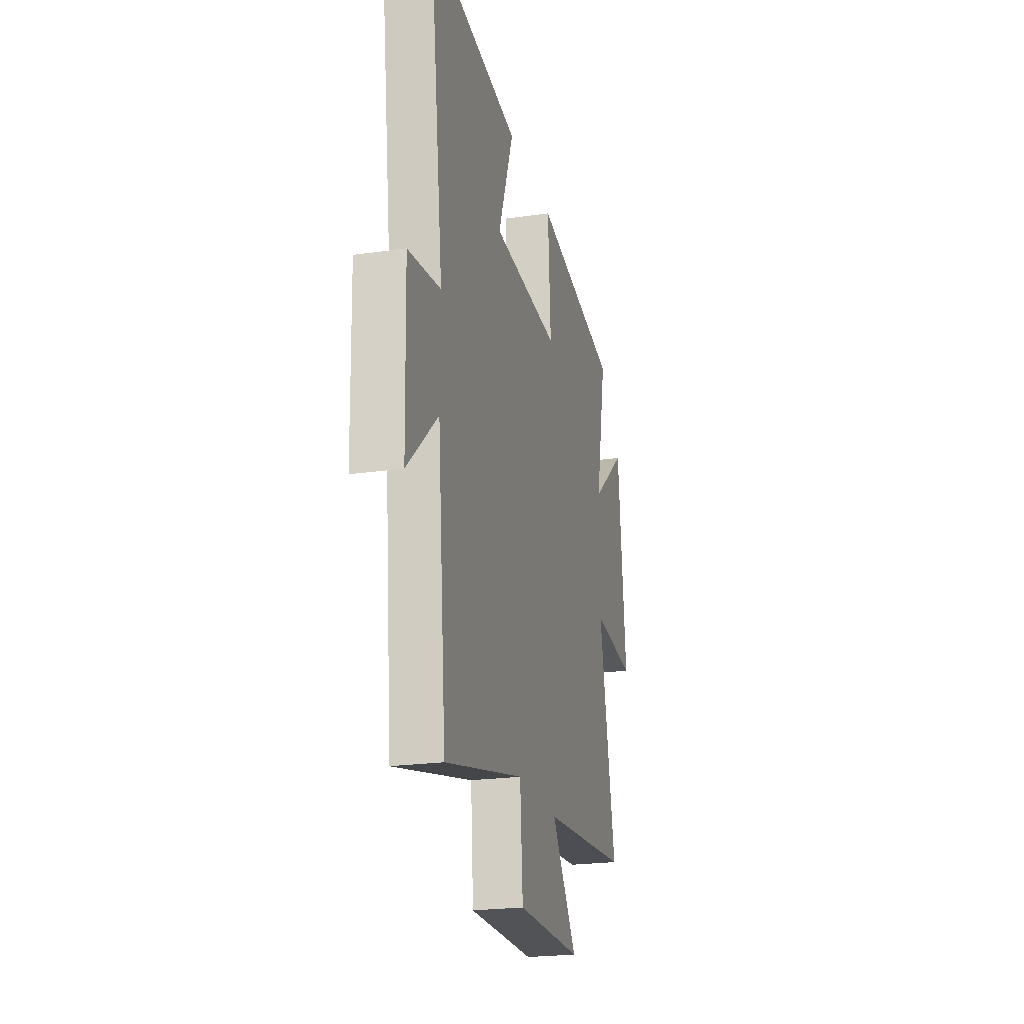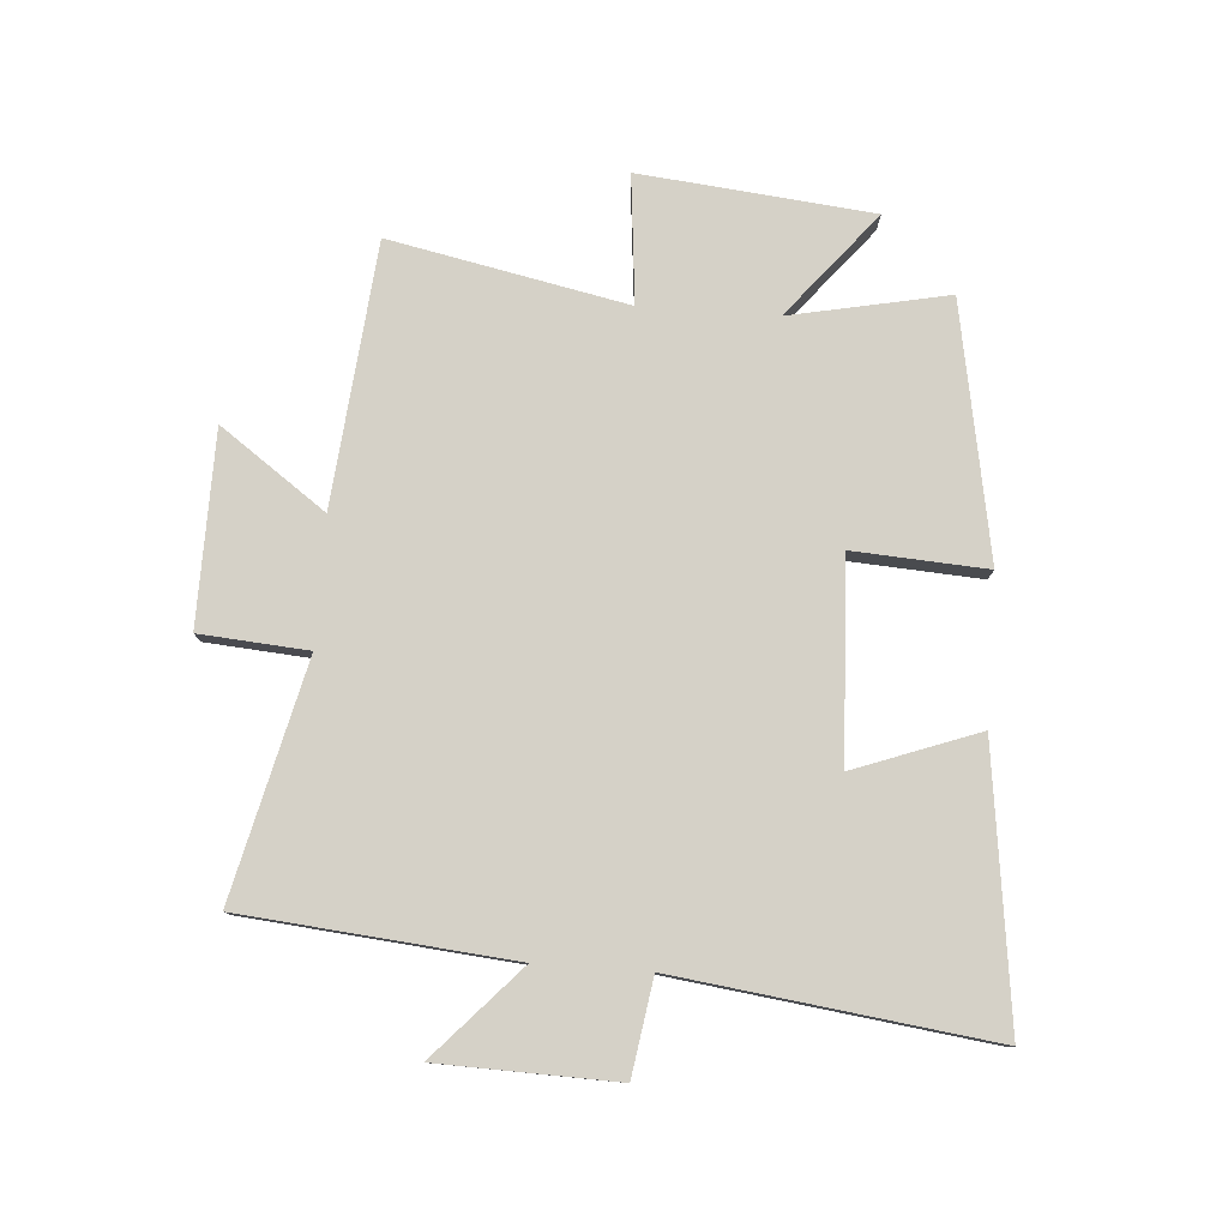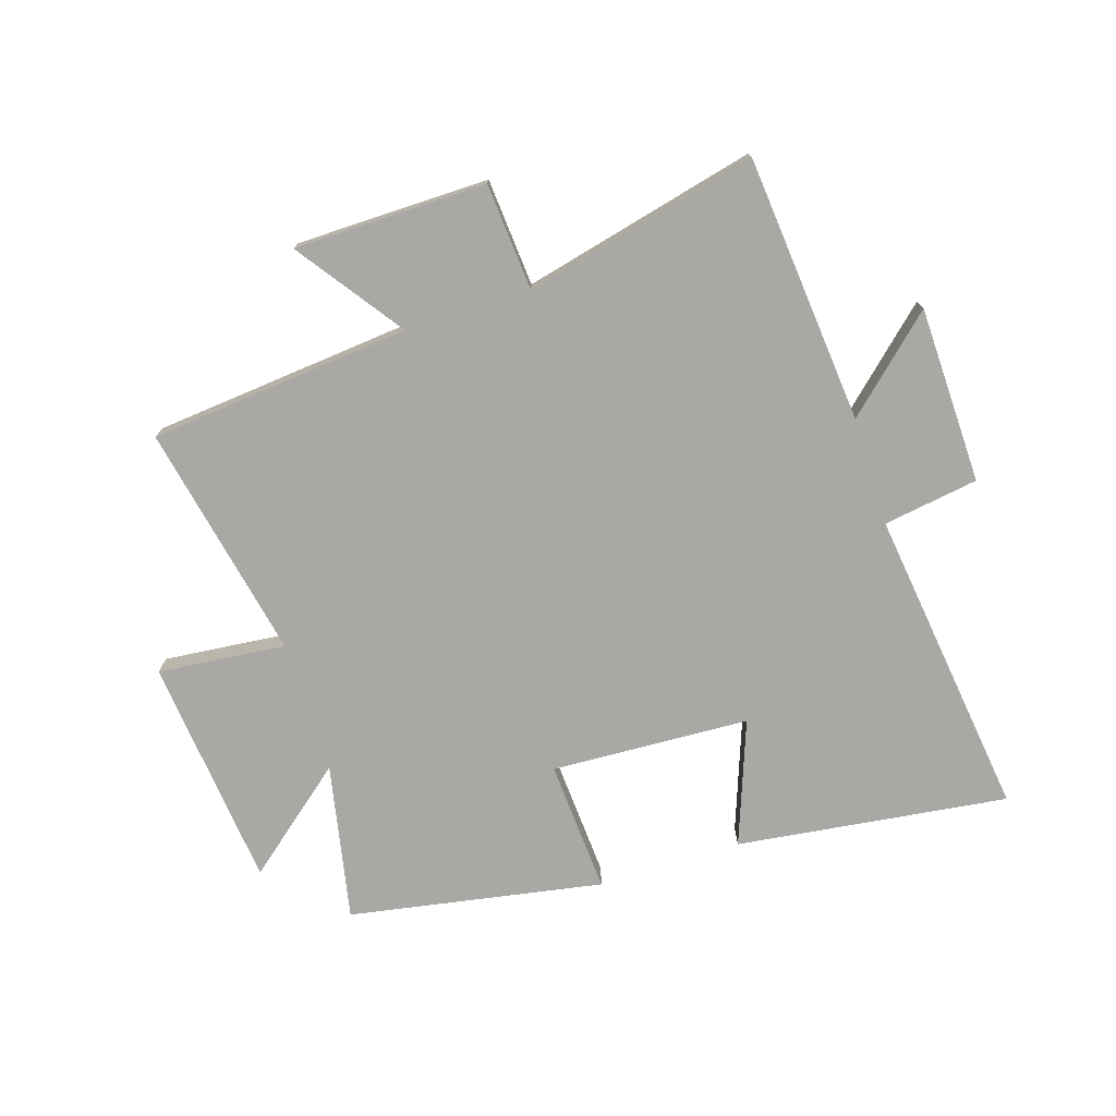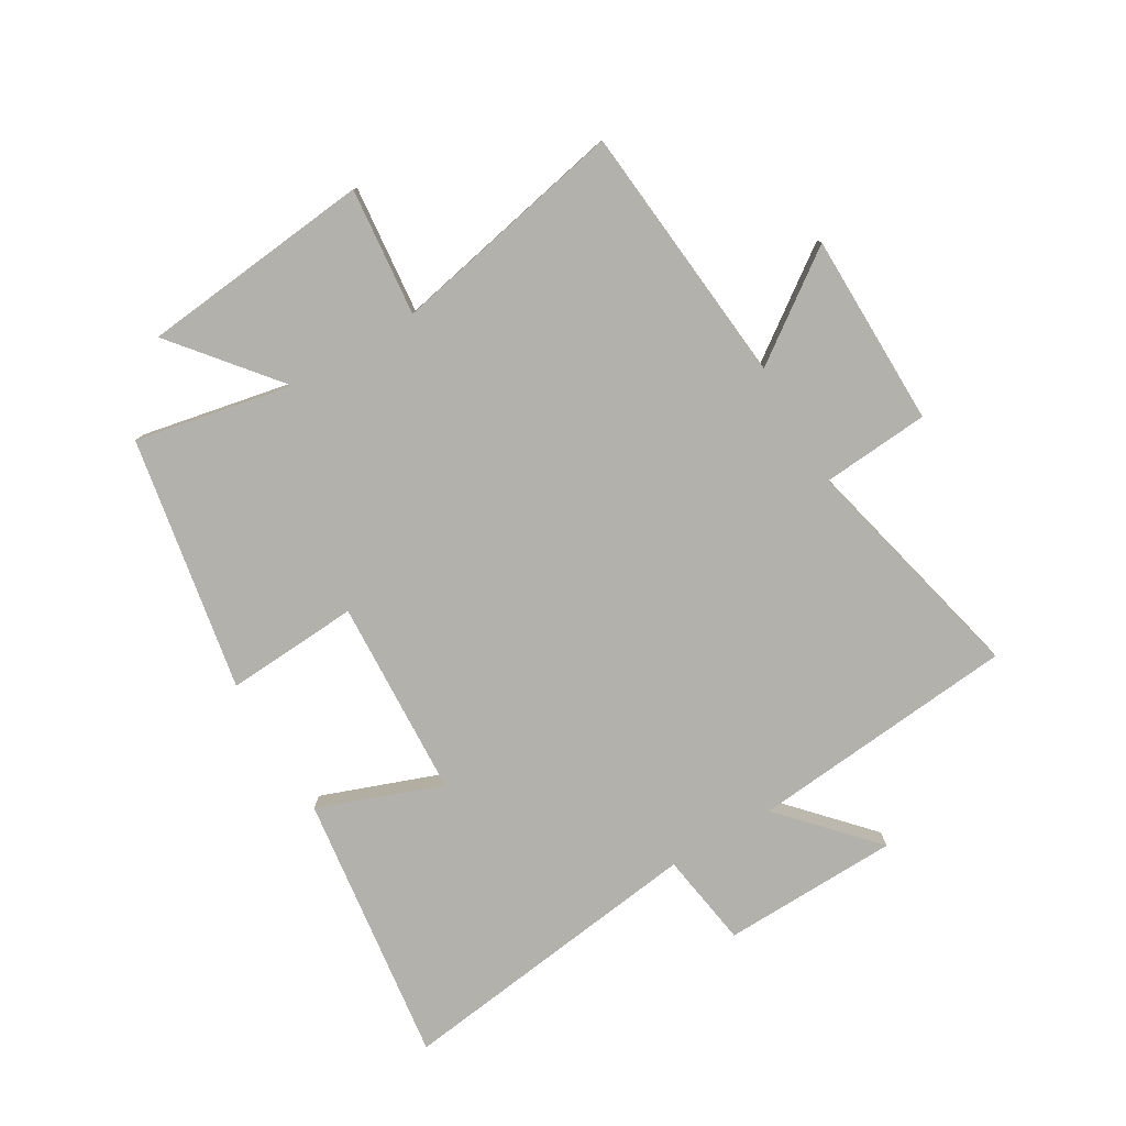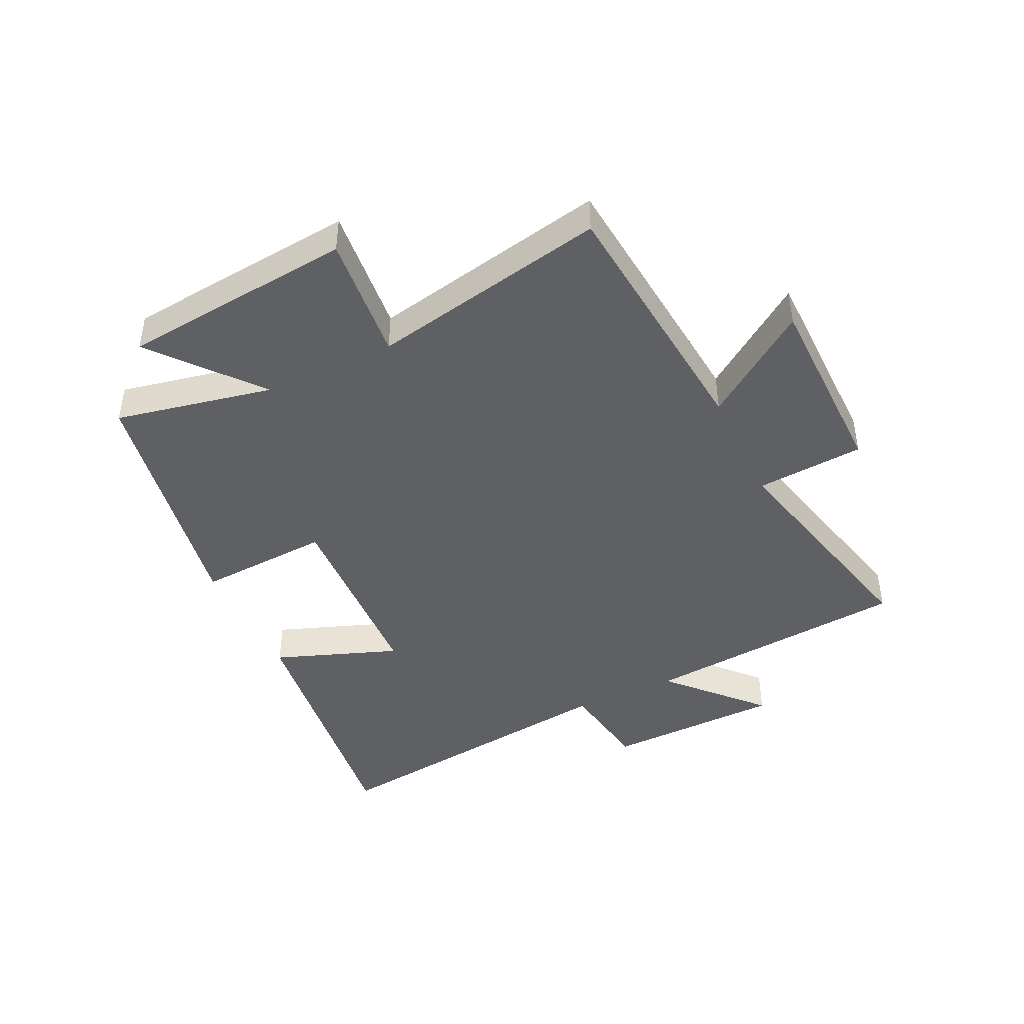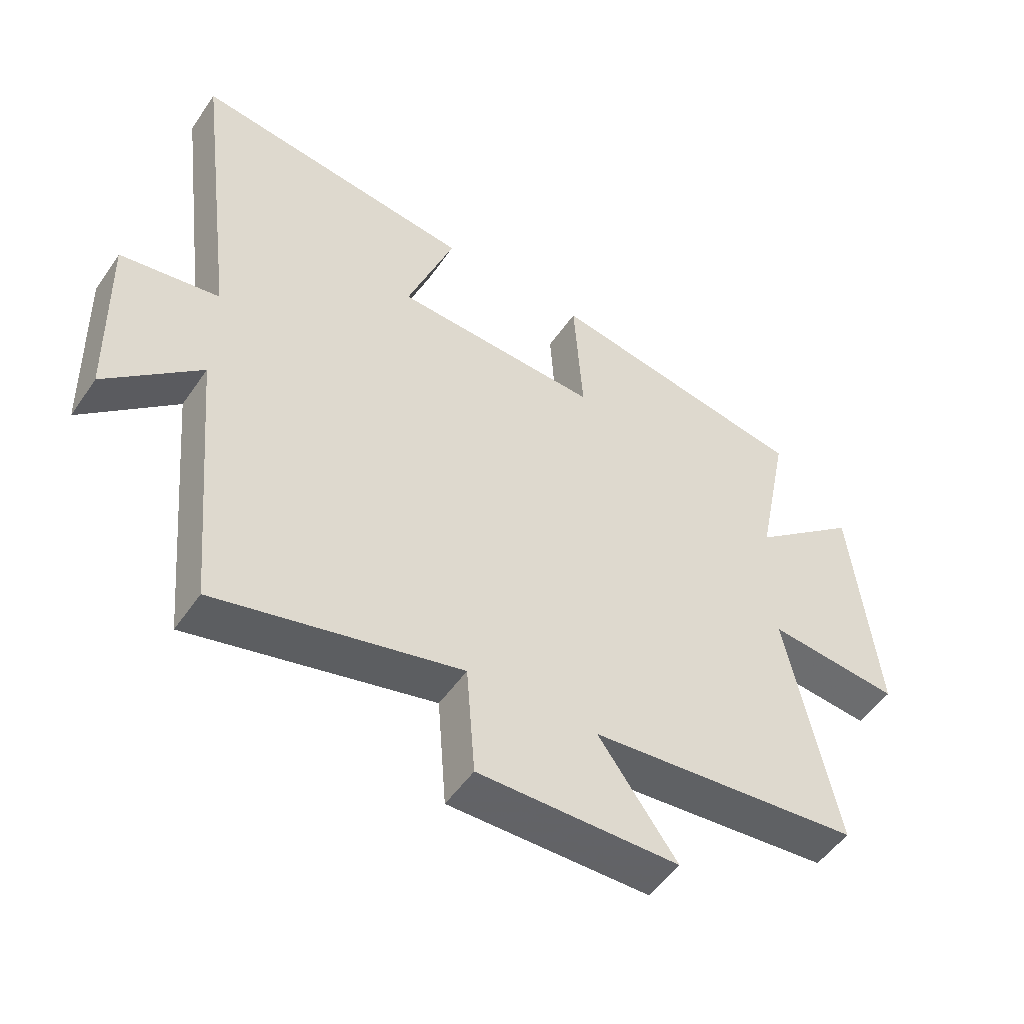
<metadata>
{"format":"obj","ext":"obj","renderer":"f3d","projection":"perspective","resolution":1024,"background":"white","views":[{"elev":-22.8,"azim":-76.1,"up":"+Z"},{"elev":78.7,"azim":-85.9,"up":"+Y"},{"elev":-75.0,"azim":-162.4,"up":"+Y"},{"elev":-79.0,"azim":120.5,"up":"+Y"},{"elev":-43.6,"azim":115.4,"up":"+Y"},{"elev":-51.3,"azim":-33.4,"up":"+Z"}]}
</metadata>
<code>
v -0.458 0.07 -0.594
v -0.5 0.07 -0.146
v -0.651 0.07 -0.285
v -0.659 0.07 0.011
v -0.5 0.07 0.036
v -0.568 0.07 0.558
v -0.114 0.07 0.5
v -0.19 0.07 0.293
v 0.142 0.07 0.277
v 0.128 0.07 0.5
v 0.553 0.07 0.424
v 0.5 0.07 0.161
v 0.674 0.07 0.304
v 0.714 0.07 -0.084
v 0.5 0.07 -0.063
v 0.581 0.07 -0.458
v 0.143 0.07 -0.5
v 0.269 0.07 -0.676
v -0.053 0.07 -0.68
v -0.067 0.07 -0.5
v -0.458 0 -0.594
v -0.5 0 -0.146
v -0.651 0 -0.285
v -0.659 0 0.011
v -0.5 0 0.036
v -0.568 0 0.558
v -0.114 0 0.5
v -0.19 0 0.293
v 0.142 0 0.277
v 0.128 0 0.5
v 0.553 0 0.424
v 0.5 0 0.161
v 0.674 0 0.304
v 0.714 0 -0.084
v 0.5 0 -0.063
v 0.581 0 -0.458
v 0.143 0 -0.5
v 0.269 0 -0.676
v -0.053 0 -0.68
v -0.067 0 -0.5
f 17 18 19 20
f 15 16 17 20
f 15 20 1 2
f 12 13 14 15
f 12 15 2
f 9 10 11 12
f 8 9 12 2
f 5 6 7 8
f 5 8 2 3
f 3 4 5
f 40 39 38 37
f 40 37 36 35
f 22 21 40 35
f 35 34 33 32
f 22 35 32
f 32 31 30 29
f 22 32 29 28
f 28 27 26 25
f 23 22 28 25
f 25 24 23
f 1 21 22 2
f 2 22 23 3
f 3 23 24 4
f 4 24 25 5
f 5 25 26 6
f 6 26 27 7
f 7 27 28 8
f 8 28 29 9
f 9 29 30 10
f 10 30 31 11
f 11 31 32 12
f 12 32 33 13
f 13 33 34 14
f 14 34 35 15
f 15 35 36 16
f 16 36 37 17
f 17 37 38 18
f 18 38 39 19
f 19 39 40 20
f 20 40 21 1

</code>
